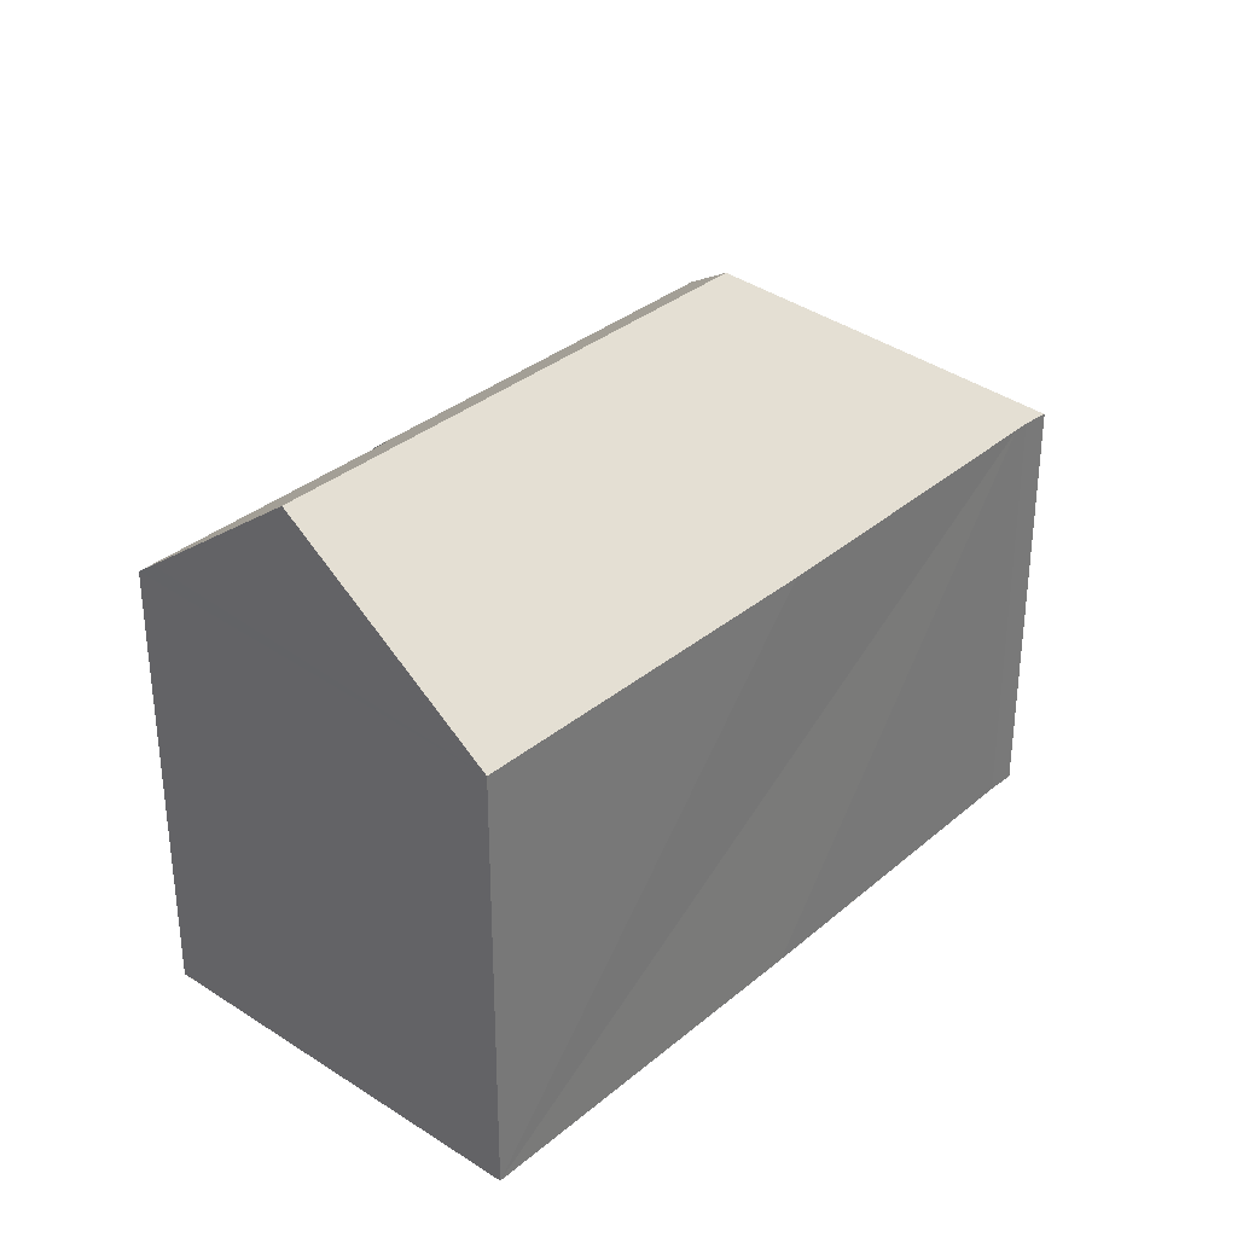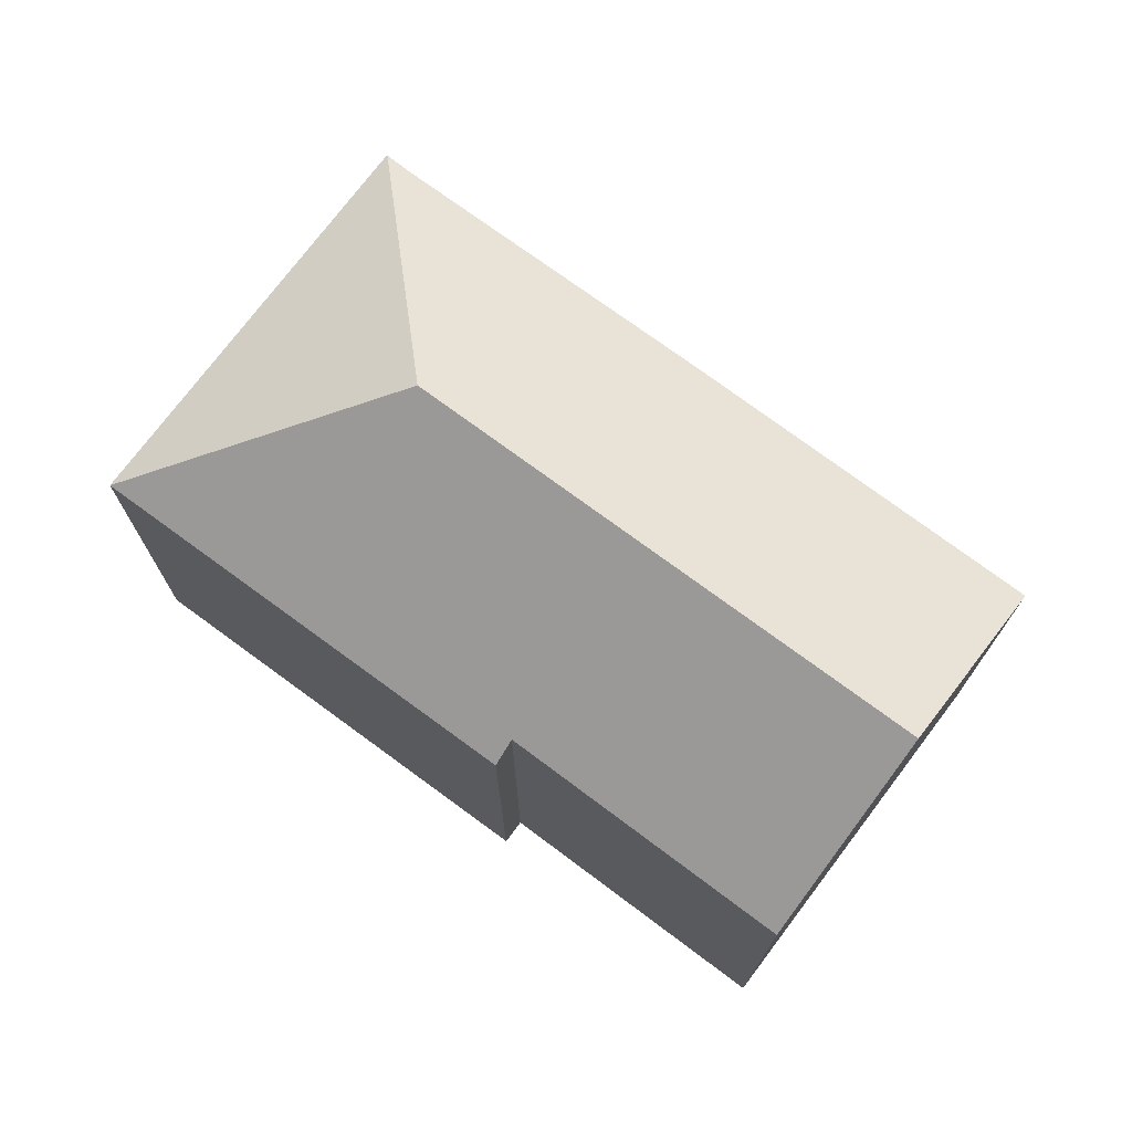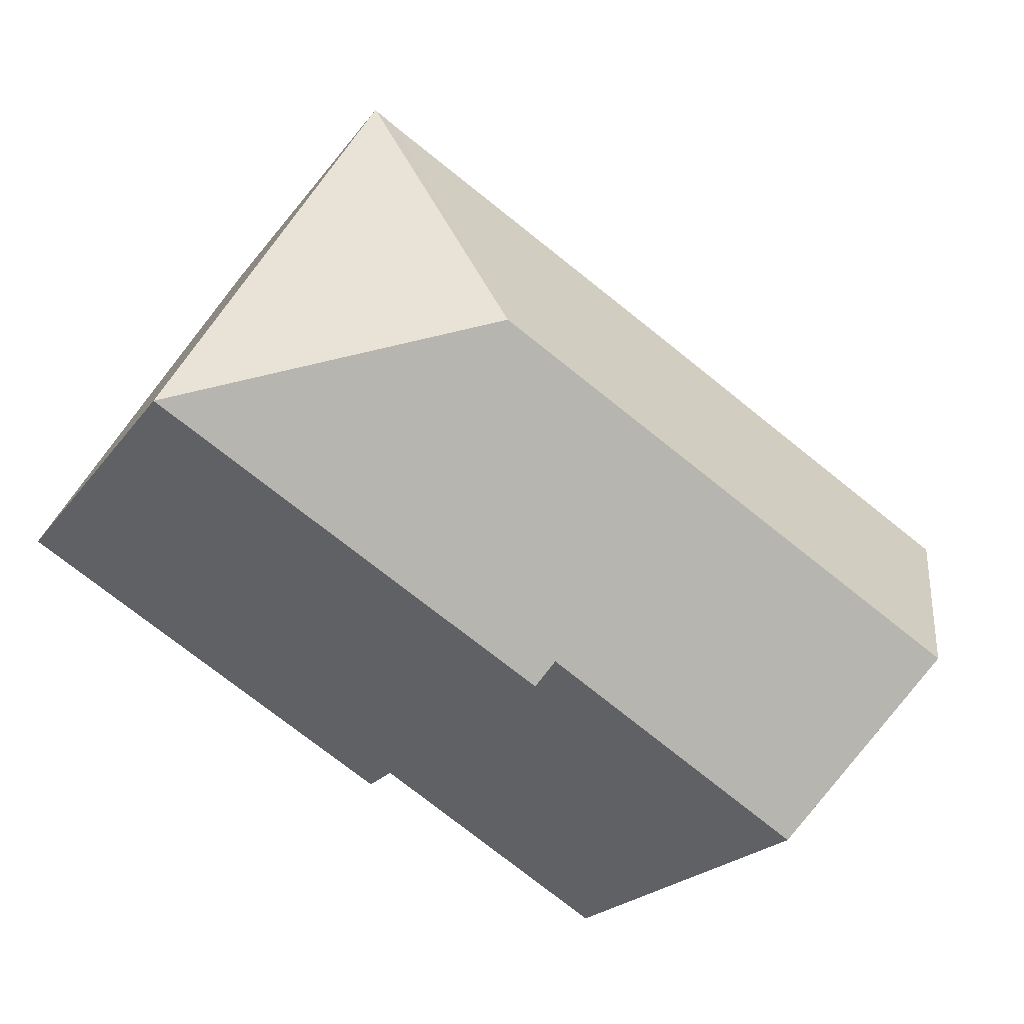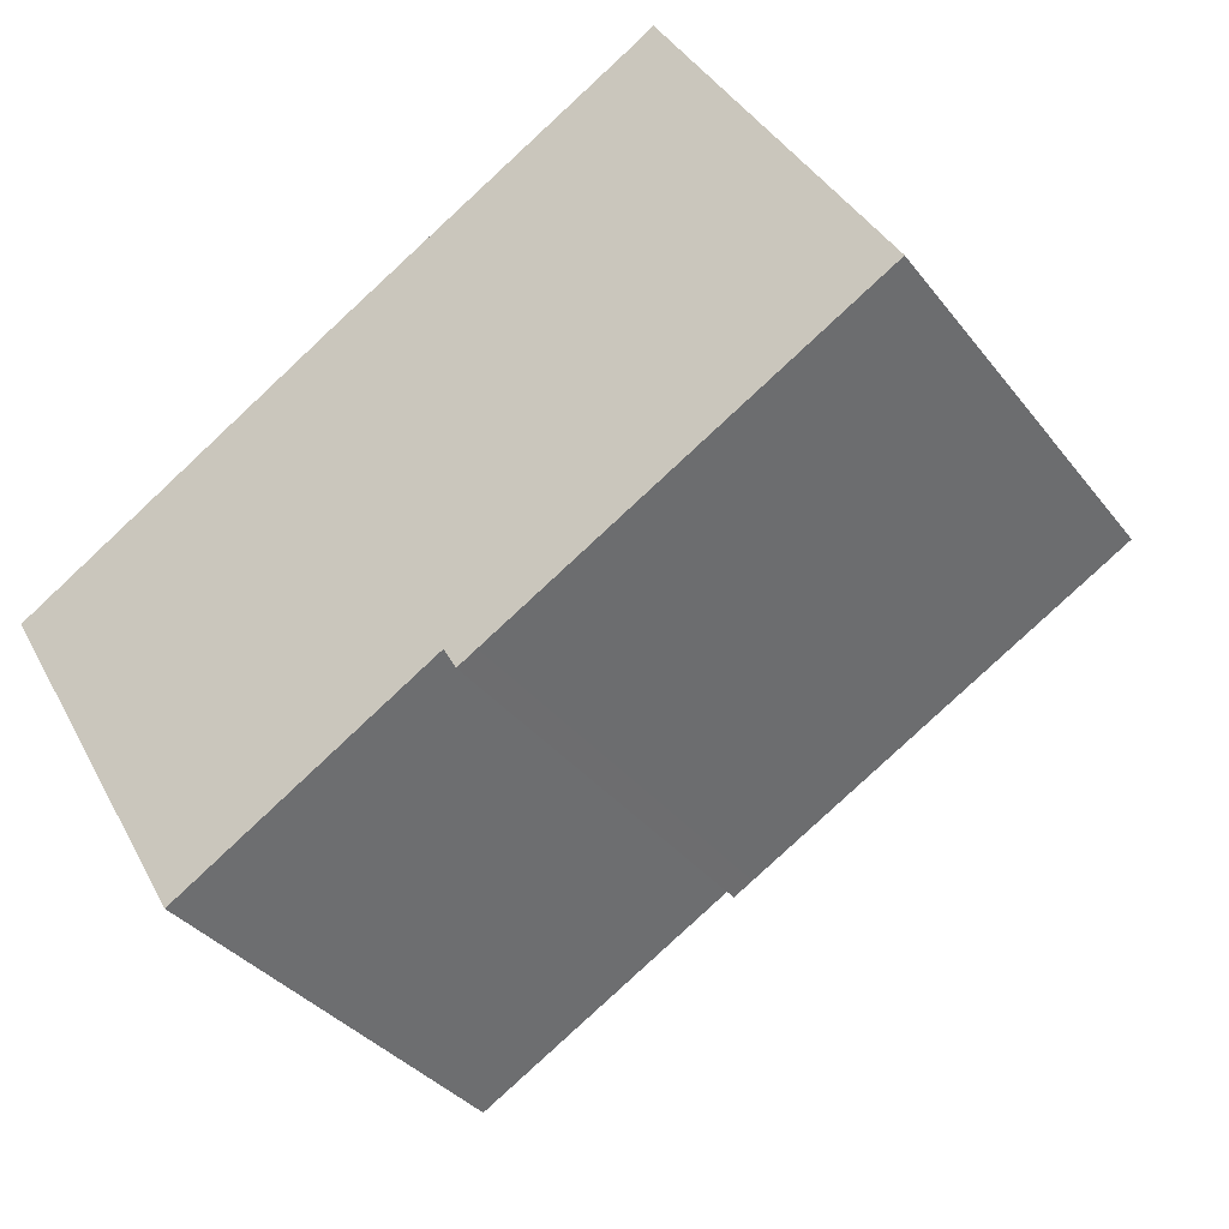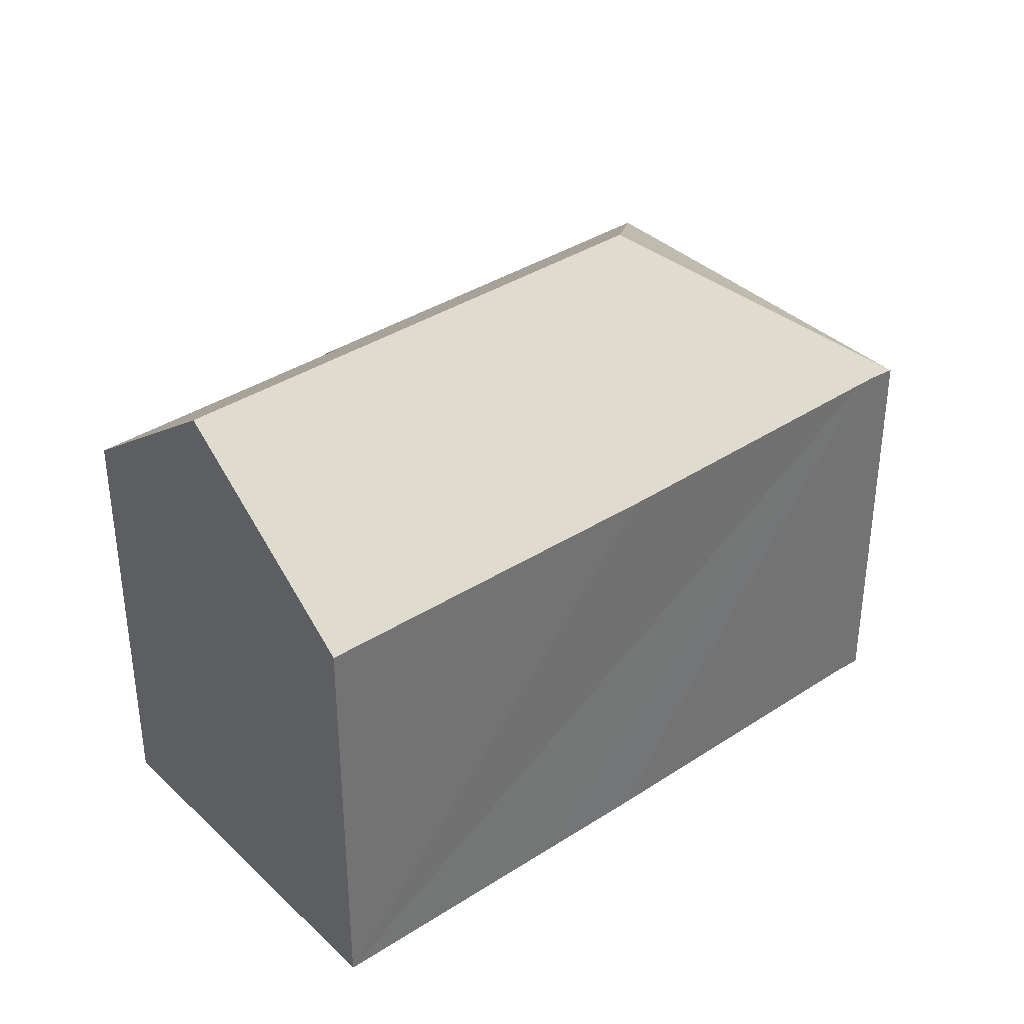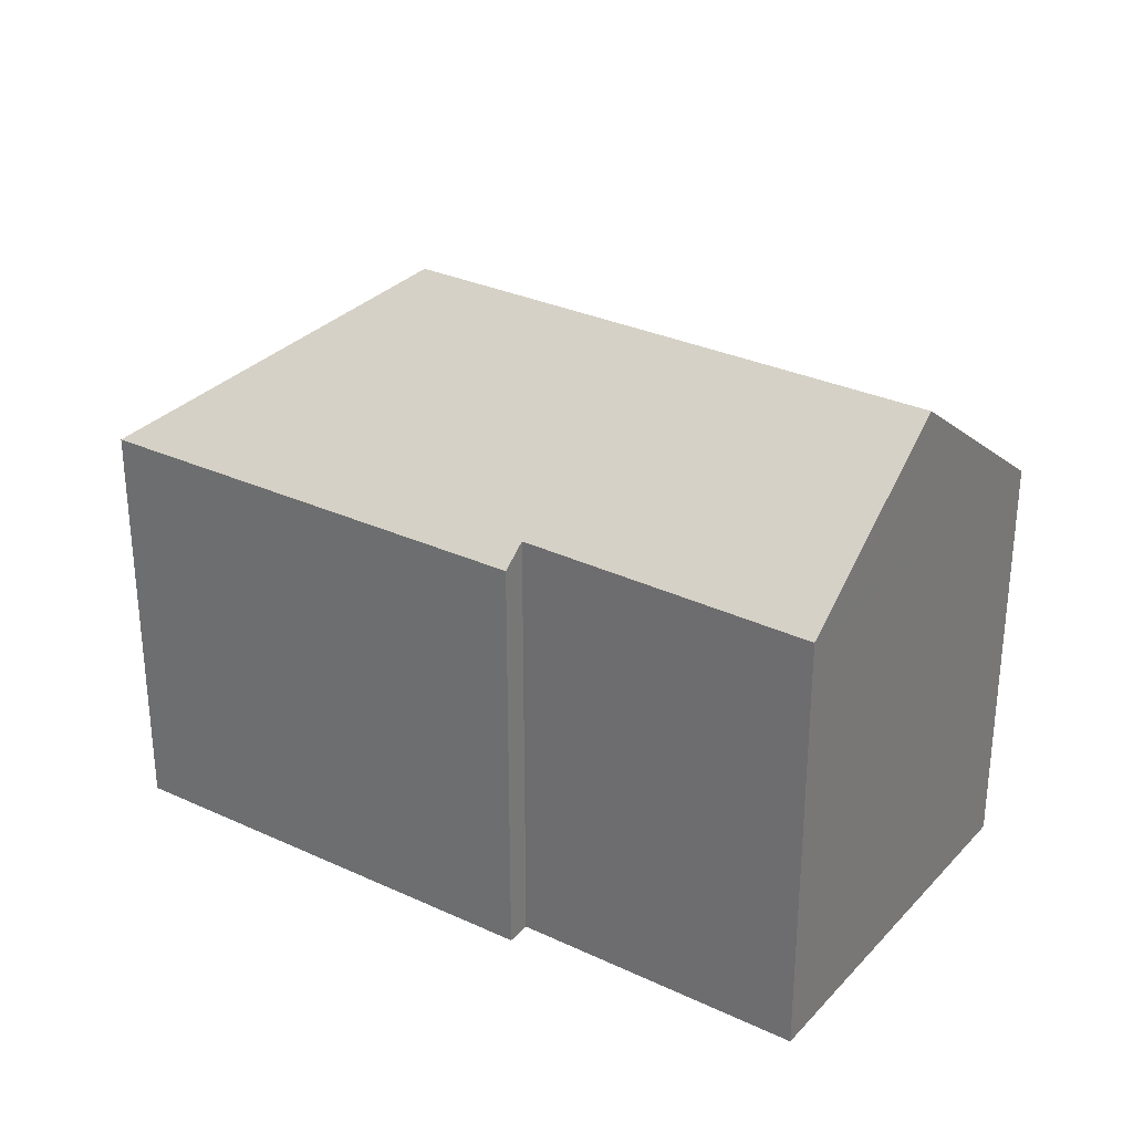
<metadata>
{"format":"obj","ext":"obj","renderer":"f3d","projection":"perspective","resolution":1024,"background":"white","views":[{"elev":32.9,"azim":-79.2,"up":"+Y"},{"elev":74.1,"azim":-173.5,"up":"+Y"},{"elev":-21.2,"azim":154.4,"up":"+Z"},{"elev":-35.1,"azim":32.2,"up":"+Z"},{"elev":36.7,"azim":-70.2,"up":"+Y"},{"elev":30.7,"azim":-176.2,"up":"+Y"}]}
</metadata>
<code>
v  15.04 14.94 2.309
v  17.07 10.89 9.909
v  22.7 10.89 0.278
v  17.06 10.9 9.9
v  22.28 10.89 0.035
v  12.85 10.92 -5.362
v  12.02 11.4 -5.072
v  2.813 14.94 -4.748
v  12.35 10.92 -5.645
v  5.322 11.37 -8.983
v  5.059 11.75 -8.54
v  5.917 10.91 3.466
v  0 10.94 6.699e-16
v  8.524 10.89 4.994
v  9.167 10.9 5.361
v  16.07 10.93 9.292
v  16.44 10.93 9.504
v  5.322 5.501e-16 -8.983
v  2.813 2.907e-16 -4.748
v  0 0 0
v  5.059 5.229e-16 -8.54
v  12.02 3.106e-16 -5.072
v  12.35 3.457e-16 -5.645
v  5.917 -2.122e-16 3.466
v  8.524 -3.058e-16 4.994
v  16.07 -5.69e-16 9.292
v  16.44 -5.82e-16 9.504
v  9.167 -3.283e-16 5.361
v  17.06 -6.062e-16 9.9
v  17.07 -6.068e-16 9.909
v  22.7 -1.702e-17 0.278
v  22.28 -2.143e-18 0.035
v  12.85 3.283e-16 -5.362
g defaultobject
f 1 2 3
f 1 4 2
f 5 1 3
f 1 5 6
f 1 6 7
f 1 7 8
f 7 6 9
f 8 7 10
f 8 10 11
f 12 8 13
f 8 12 1
f 1 12 14
f 1 14 15
f 1 15 16
f 1 16 17
f 1 17 4
f 11 13 8
f 13 11 10
f 13 10 18
f 13 18 19
f 13 19 20
f 19 18 21
f 9 22 7
f 22 9 23
f 20 12 13
f 12 20 14
f 14 20 15
f 15 20 16
f 16 20 24
f 16 24 25
f 16 25 17
f 17 25 26
f 17 26 27
f 26 25 28
f 27 4 17
f 4 27 29
f 29 2 4
f 2 29 30
f 30 3 2
f 3 30 31
f 31 5 3
f 5 31 6
f 6 31 32
f 6 32 33
f 6 33 9
f 9 33 23
f 22 10 7
f 10 22 18
f 30 32 31
f 32 30 27
f 32 27 33
f 33 27 26
f 33 26 28
f 33 28 25
f 33 25 24
f 33 24 22
f 33 22 23
f 22 24 18
f 18 24 19
f 19 24 20
f 18 19 21

</code>
